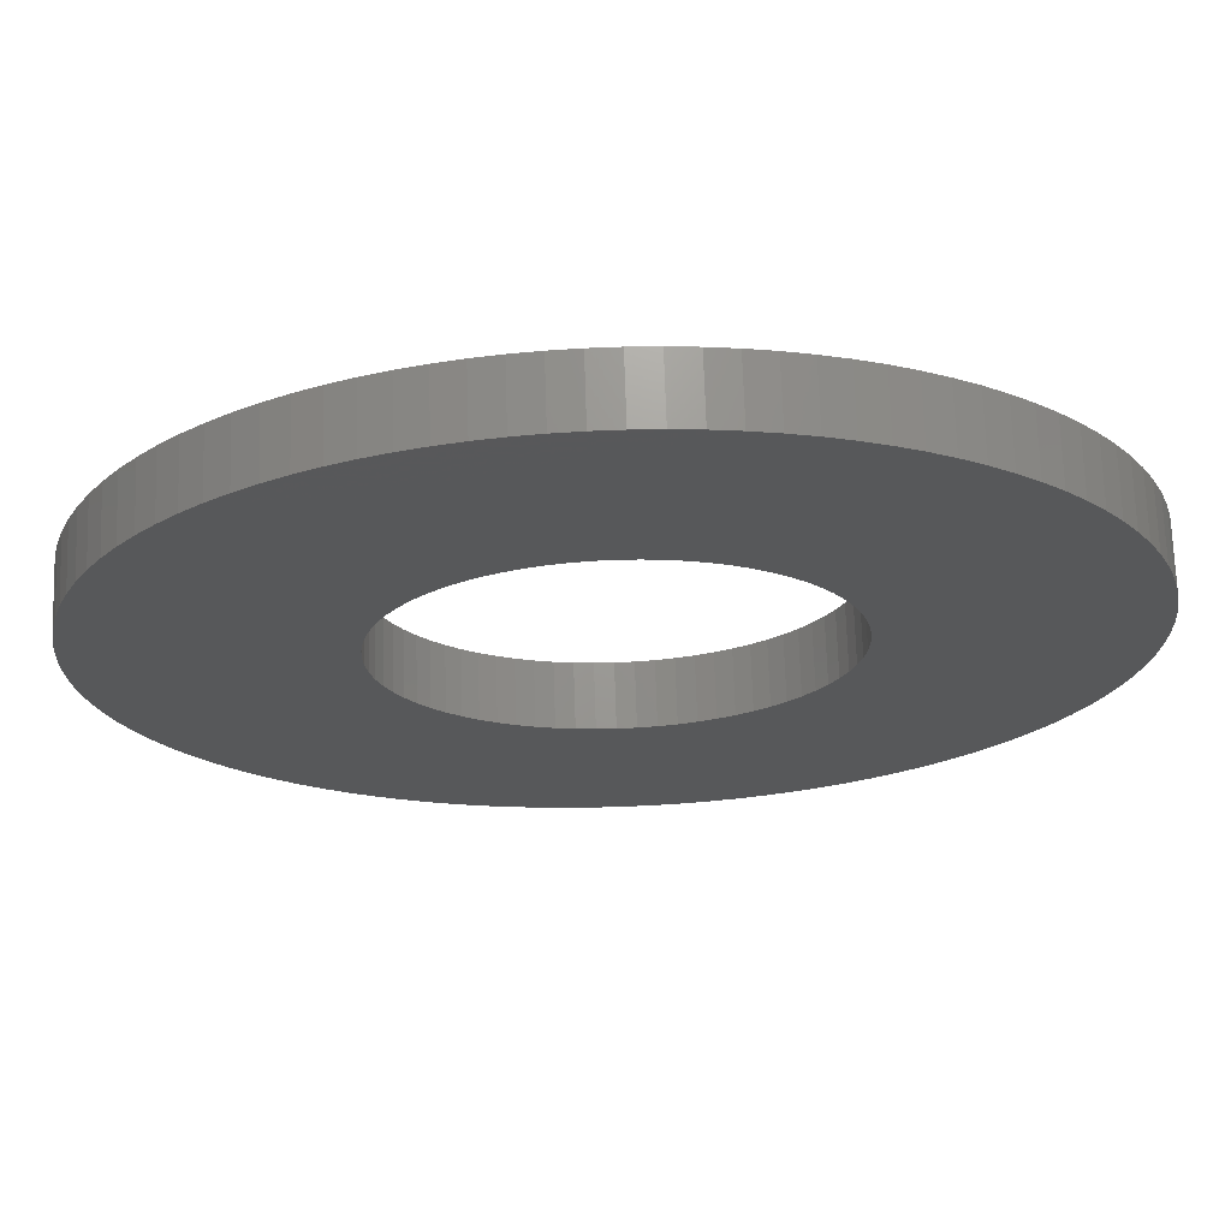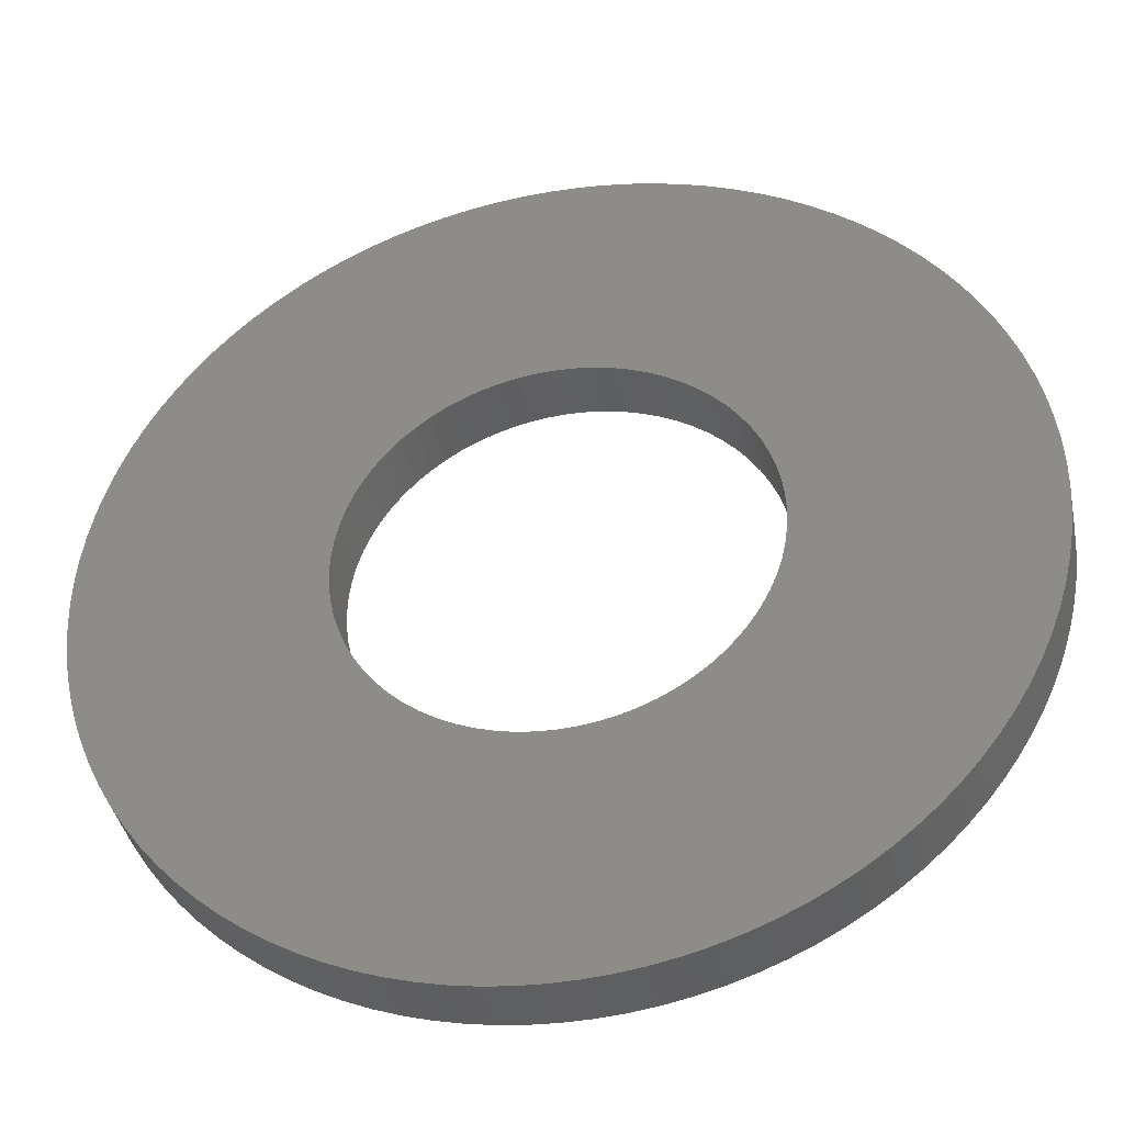
<metadata>
{"format":"stl","ext":"stl","renderer":"f3d","projection":"perspective","resolution":1024,"background":"white","views":[{"elev":70.1,"azim":178.1,"up":"+Z"},{"elev":-39.5,"azim":11.6,"up":"+Z"}]}
</metadata>
<code>
# stl→obj: 354 verts, 708 faces
v -0.3427 0.102 0.02998
v -0.3427 0 0.02998
v -0.344 0.102 0
v -0.344 0 0
v -0.3427 0.102 -0.02998
v -0.3427 0 -0.02998
v -0.3388 0 -0.05974
v -0.3388 0.102 0.05974
v -0.3388 0 0.05974
v -0.3323 0.102 0.08903
v -0.3323 0 0.08903
v -0.3233 0.102 0.1177
v -0.3233 0 0.1177
v -0.3118 0.102 0.1454
v -0.3118 0 0.1454
v -0.2979 0.102 0.172
v -0.2979 0 0.172
v -0.2818 0.102 0.1973
v -0.2818 0 0.1973
v -0.2635 0.102 0.2211
v -0.2635 0 0.2211
v -0.2432 0.102 0.2432
v -0.2432 0 0.2432
v -0.2211 0.102 0.2635
v -0.2211 0 0.2635
v -0.1973 0.102 0.2818
v -0.1973 0 0.2818
v -0.172 0.102 0.2979
v -0.172 0 0.2979
v -0.1454 0.102 0.3118
v -0.1454 0 0.3118
v -0.1177 0.102 0.3233
v -0.1177 0 0.3233
v -0.08903 0.102 0.3323
v -0.08903 0 0.3323
v -0.05974 0.102 0.3388
v -0.05974 0 0.3388
v -0.02998 0.102 0.3427
v -0.02998 0 0.3427
v 0 0.102 0.344
v 0 0 0.344
v 0.02998 0.102 0.3427
v 0.02998 0 0.3427
v 0.05974 0.102 0.3388
v 0.05974 0 0.3388
v 0.08903 0.102 0.3323
v 0.08903 0 0.3323
v 0.1177 0.102 0.3233
v 0.1177 0 0.3233
v 0.1454 0.102 0.3118
v 0.1454 0 0.3118
v 0.172 0.102 0.2979
v 0.172 0 0.2979
v 0.1973 0.102 0.2818
v 0.1973 0 0.2818
v 0.2211 0.102 0.2635
v 0.2211 0 0.2635
v 0.2432 0.102 0.2432
v 0.2432 0 0.2432
v 0.2635 0.102 0.2211
v 0.2635 0 0.2211
v 0.2818 0.102 0.1973
v 0.2818 0 0.1973
v 0.2979 0.102 0.172
v 0.2979 0 0.172
v 0.3118 0.102 0.1454
v 0.3118 0 0.1454
v 0.3233 0.102 0.1177
v 0.3233 0 0.1177
v 0.3323 0.102 0.08903
v 0.3323 0 0.08903
v 0.3388 0.102 0.05974
v 0.3388 0 0.05974
v 0.3427 0.102 0.02998
v 0.3427 0 0.02998
v 0.344 0.102 0
v 0.344 0 0
v 0.3427 0.102 -0.02998
v 0.3427 0 -0.02998
v 0.3388 0.102 -0.05974
v 0.3388 0 -0.05974
v 0.3323 0.102 -0.08903
v 0.3323 0 -0.08903
v 0.3233 0.102 -0.1177
v 0.3233 0 -0.1177
v 0.3118 0.102 -0.1454
v 0.3118 0 -0.1454
v 0.2979 0.102 -0.172
v 0.2979 0 -0.172
v 0.2818 0.102 -0.1973
v 0.2818 0 -0.1973
v 0.2635 0.102 -0.2211
v 0.2635 0 -0.2211
v 0.2432 0.102 -0.2432
v 0.2432 0 -0.2432
v 0.2211 0.102 -0.2635
v 0.2211 0 -0.2635
v 0.1973 0.102 -0.2818
v 0.1973 0 -0.2818
v 0.172 0.102 -0.2979
v 0.172 0 -0.2979
v 0.1454 0.102 -0.3118
v 0.1454 0 -0.3118
v 0.1177 0.102 -0.3233
v 0.1177 0 -0.3233
v 0.08903 0.102 -0.3323
v 0.08903 0 -0.3323
v 0.05974 0.102 -0.3388
v 0.05974 0 -0.3388
v 0.02998 0.102 -0.3427
v 0.02998 0 -0.3427
v 0 0.102 -0.344
v 0 0 -0.344
v -0.02998 0.102 -0.3427
v -0.02998 0 -0.3427
v -0.05974 0.102 -0.3388
v -0.05974 0 -0.3388
v -0.08903 0.102 -0.3323
v -0.08903 0 -0.3323
v -0.1177 0.102 -0.3233
v -0.1177 0 -0.3233
v -0.1454 0.102 -0.3118
v -0.1454 0 -0.3118
v -0.172 0.102 -0.2979
v -0.172 0 -0.2979
v -0.1973 0.102 -0.2818
v -0.1973 0 -0.2818
v -0.2211 0.102 -0.2635
v -0.2211 0 -0.2635
v -0.2432 0.102 -0.2432
v -0.2432 0 -0.2432
v -0.2635 0.102 -0.2211
v -0.2635 0 -0.2211
v -0.2818 0.102 -0.1973
v -0.2818 0 -0.1973
v -0.2979 0.102 -0.172
v -0.2979 0 -0.172
v -0.3118 0.102 -0.1454
v -0.3118 0 -0.1454
v -0.3233 0.102 -0.1177
v -0.3233 0 -0.1177
v -0.3323 0.102 -0.08903
v -0.3323 0 -0.08903
v -0.3388 0.102 -0.05974
v -0.7487 0.102 -0.04485
v -0.7487 0 -0.04485
v -0.75 0.102 0
v -0.75 0 0
v -0.7487 0.102 0.04485
v -0.7487 0 0.04485
v -0.7446 0.102 0.08955
v -0.7446 0 0.08955
v -0.7379 0.102 0.1339
v -0.7379 0 0.1339
v -0.7286 0.102 0.1778
v -0.7286 0 0.1778
v -0.7167 0.102 0.2211
v -0.7167 0 0.2211
v -0.7022 0.102 0.2635
v -0.7022 0 0.2635
v -0.6852 0.102 0.3051
v -0.6852 0 0.3051
v -0.6657 0.102 0.3455
v -0.6657 0 0.3455
v -0.6438 0.102 0.3847
v -0.6438 0 0.3847
v -0.6197 0.102 0.4225
v -0.6197 0 0.4225
v -0.5933 0.102 0.4588
v -0.5933 0 0.4588
v -0.5648 0.102 0.4935
v -0.5648 0 0.4935
v -0.5343 0.102 0.5263
v -0.5343 0 0.5263
v -0.5018 0.102 0.5574
v -0.5018 0 0.5574
v -0.4676 0.102 0.5864
v -0.4676 0 0.5864
v -0.4317 0.102 0.6133
v -0.4317 0 0.6133
v -0.3943 0.102 0.638
v -0.3943 0 0.638
v -0.3554 0.102 0.6604
v -0.3554 0 0.6604
v -0.3153 0.102 0.6805
v -0.3153 0 0.6805
v -0.274 0.102 0.6982
v -0.274 0 0.6982
v -0.2318 0.102 0.7133
v -0.2318 0 0.7133
v -0.1887 0.102 0.7259
v -0.1887 0 0.7259
v -0.1449 0.102 0.7359
v -0.1449 0 0.7359
v -0.1007 0.102 0.7432
v -0.1007 0 0.7432
v -0.05605 0.102 0.7479
v -0.05605 0 0.7479
v -0.01122 0.102 0.7499
v -0.01122 0 0.7499
v 0.03365 0.102 0.7492
v 0.03365 0 0.7492
v 0.0784 0.102 0.7459
v 0.0784 0 0.7459
v 0.1229 0.102 0.7399
v 0.1229 0 0.7399
v 0.1669 0.102 0.7312
v 0.1669 0 0.7312
v 0.2103 0.102 0.7199
v 0.2103 0 0.7199
v 0.253 0.102 0.706
v 0.253 0 0.706
v 0.2948 0.102 0.6896
v 0.2948 0 0.6896
v 0.3355 0.102 0.6708
v 0.3355 0 0.6708
v 0.375 0.102 0.6495
v 0.375 0 0.6495
v 0.4132 0.102 0.6259
v 0.4132 0 0.6259
v 0.4499 0.102 0.6001
v 0.4499 0 0.6001
v 0.4849 0.102 0.5721
v 0.4849 0 0.5721
v 0.5183 0.102 0.5421
v 0.5183 0 0.5421
v 0.5498 0.102 0.5101
v 0.5498 0 0.5101
v 0.5793 0.102 0.4763
v 0.5793 0 0.4763
v 0.6068 0.102 0.4408
v 0.6068 0 0.4408
v 0.632 0.102 0.4038
v 0.632 0 0.4038
v 0.6551 0.102 0.3652
v 0.6551 0 0.3652
v 0.6757 0.102 0.3254
v 0.6757 0 0.3254
v 0.694 0.102 0.2844
v 0.694 0 0.2844
v 0.7097 0.102 0.2424
v 0.7097 0 0.2424
v 0.723 0.102 0.1995
v 0.723 0 0.1995
v 0.7336 0.102 0.1559
v 0.7336 0 0.1559
v 0.7416 0.102 0.1118
v 0.7416 0 0.1118
v 0.747 0.102 0.06723
v 0.747 0 0.06723
v 0.7497 0.102 0.02244
v 0.7497 0 0.02244
v 0.7497 0.102 -0.02244
v 0.7497 0 -0.02244
v 0.747 0.102 -0.06723
v 0.747 0 -0.06723
v 0.7416 0.102 -0.1118
v 0.7416 0 -0.1118
v 0.7336 0.102 -0.1559
v 0.7336 0 -0.1559
v 0.723 0.102 -0.1995
v 0.723 0 -0.1995
v 0.7097 0.102 -0.2424
v 0.7097 0 -0.2424
v 0.694 0.102 -0.2844
v 0.694 0 -0.2844
v 0.6757 0.102 -0.3254
v 0.6757 0 -0.3254
v 0.6551 0.102 -0.3652
v 0.6551 0 -0.3652
v 0.632 0.102 -0.4038
v 0.632 0 -0.4038
v 0.6068 0.102 -0.4408
v 0.6068 0 -0.4408
v 0.5793 0.102 -0.4763
v 0.5793 0 -0.4763
v 0.5498 0.102 -0.5101
v 0.5498 0 -0.5101
v 0.5183 0.102 -0.5421
v 0.5183 0 -0.5421
v 0.4849 0.102 -0.5721
v 0.4849 0 -0.5721
v 0.4499 0.102 -0.6001
v 0.4499 0 -0.6001
v 0.4132 0.102 -0.6259
v 0.4132 0 -0.6259
v 0.375 0.102 -0.6495
v 0.375 0 -0.6495
v 0.3355 0.102 -0.6708
v 0.3355 0 -0.6708
v 0.2948 0.102 -0.6896
v 0.2948 0 -0.6896
v 0.253 0.102 -0.706
v 0.253 0 -0.706
v 0.2103 0.102 -0.7199
v 0.2103 0 -0.7199
v 0.1669 0.102 -0.7312
v 0.1669 0 -0.7312
v 0.1229 0.102 -0.7399
v 0.1229 0 -0.7399
v 0.0784 0.102 -0.7459
v 0.0784 0 -0.7459
v 0.03365 0.102 -0.7492
v 0.03365 0 -0.7492
v -0.01122 0.102 -0.7499
v -0.01122 0 -0.7499
v -0.05605 0.102 -0.7479
v -0.05605 0 -0.7479
v -0.1007 0.102 -0.7432
v -0.1007 0 -0.7432
v -0.1449 0.102 -0.7359
v -0.1449 0 -0.7359
v -0.1887 0.102 -0.7259
v -0.1887 0 -0.7259
v -0.2318 0.102 -0.7133
v -0.2318 0 -0.7133
v -0.274 0.102 -0.6982
v -0.274 0 -0.6982
v -0.3153 0.102 -0.6805
v -0.3153 0 -0.6805
v -0.3554 0.102 -0.6604
v -0.3554 0 -0.6604
v -0.3943 0.102 -0.638
v -0.3943 0 -0.638
v -0.4317 0.102 -0.6133
v -0.4317 0 -0.6133
v -0.4676 0.102 -0.5864
v -0.4676 0 -0.5864
v -0.5018 0.102 -0.5574
v -0.5018 0 -0.5574
v -0.5343 0.102 -0.5263
v -0.5343 0 -0.5263
v -0.5648 0.102 -0.4935
v -0.5648 0 -0.4935
v -0.5933 0.102 -0.4588
v -0.5933 0 -0.4588
v -0.6197 0.102 -0.4225
v -0.6197 0 -0.4225
v -0.6438 0.102 -0.3847
v -0.6438 0 -0.3847
v -0.6657 0.102 -0.3455
v -0.6657 0 -0.3455
v -0.6852 0.102 -0.3051
v -0.6852 0 -0.3051
v -0.7022 0.102 -0.2635
v -0.7022 0 -0.2635
v -0.7167 0.102 -0.2211
v -0.7167 0 -0.2211
v -0.7286 0.102 -0.1778
v -0.7286 0 -0.1778
v -0.7379 0.102 -0.1339
v -0.7379 0 -0.1339
v -0.7446 0.102 -0.08955
v -0.7446 0 -0.08955
f 1 2 3
f 3 2 4
f 3 4 5
f 5 4 6
f 5 6 7
f 1 8 2
f 2 8 9
f 9 8 10
f 9 10 11
f 11 10 12
f 11 12 13
f 13 12 14
f 13 14 15
f 15 14 16
f 15 16 17
f 17 16 18
f 17 18 19
f 19 18 20
f 19 20 21
f 21 20 22
f 21 22 23
f 23 22 24
f 23 24 25
f 25 24 26
f 25 26 27
f 27 26 28
f 27 28 29
f 29 28 30
f 29 30 31
f 31 30 32
f 31 32 33
f 33 32 34
f 33 34 35
f 35 34 36
f 35 36 37
f 37 36 38
f 37 38 39
f 39 38 40
f 39 40 41
f 41 40 42
f 41 42 43
f 43 42 44
f 43 44 45
f 45 44 46
f 45 46 47
f 47 46 48
f 47 48 49
f 49 48 50
f 49 50 51
f 51 50 52
f 51 52 53
f 53 52 54
f 53 54 55
f 55 54 56
f 55 56 57
f 57 56 58
f 57 58 59
f 59 58 60
f 59 60 61
f 61 60 62
f 61 62 63
f 63 62 64
f 63 64 65
f 65 64 66
f 65 66 67
f 67 66 68
f 67 68 69
f 69 68 70
f 69 70 71
f 71 70 72
f 71 72 73
f 73 72 74
f 73 74 75
f 75 74 76
f 75 76 77
f 77 76 78
f 77 78 79
f 79 78 80
f 79 80 81
f 81 80 82
f 81 82 83
f 83 82 84
f 83 84 85
f 85 84 86
f 85 86 87
f 87 86 88
f 87 88 89
f 89 88 90
f 89 90 91
f 91 90 92
f 91 92 93
f 93 92 94
f 93 94 95
f 95 94 96
f 95 96 97
f 97 96 98
f 97 98 99
f 99 98 100
f 99 100 101
f 101 100 102
f 101 102 103
f 103 102 104
f 103 104 105
f 105 104 106
f 105 106 107
f 107 106 108
f 107 108 109
f 109 108 110
f 109 110 111
f 111 110 112
f 111 112 113
f 113 112 114
f 113 114 115
f 115 114 116
f 115 116 117
f 117 116 118
f 117 118 119
f 119 118 120
f 119 120 121
f 121 120 122
f 121 122 123
f 123 122 124
f 123 124 125
f 125 124 126
f 125 126 127
f 127 126 128
f 127 128 129
f 129 128 130
f 129 130 131
f 131 130 132
f 131 132 133
f 133 132 134
f 133 134 135
f 135 134 136
f 135 136 137
f 137 136 138
f 137 138 139
f 139 138 140
f 139 140 141
f 141 140 142
f 141 142 143
f 143 142 144
f 143 144 7
f 7 144 5
f 145 146 147
f 147 146 148
f 147 148 149
f 149 148 150
f 149 150 151
f 151 150 152
f 151 152 153
f 153 152 154
f 153 154 155
f 155 154 156
f 155 156 157
f 157 156 158
f 157 158 159
f 159 158 160
f 159 160 161
f 161 160 162
f 161 162 163
f 163 162 164
f 163 164 165
f 165 164 166
f 165 166 167
f 167 166 168
f 167 168 169
f 169 168 170
f 169 170 171
f 171 170 172
f 171 172 173
f 173 172 174
f 173 174 175
f 175 174 176
f 175 176 177
f 177 176 178
f 177 178 179
f 179 178 180
f 179 180 181
f 181 180 182
f 181 182 183
f 183 182 184
f 183 184 185
f 185 184 186
f 185 186 187
f 187 186 188
f 187 188 189
f 189 188 190
f 189 190 191
f 191 190 192
f 191 192 193
f 193 192 194
f 193 194 195
f 195 194 196
f 195 196 197
f 197 196 198
f 197 198 199
f 199 198 200
f 199 200 201
f 201 200 202
f 201 202 203
f 203 202 204
f 203 204 205
f 205 204 206
f 205 206 207
f 207 206 208
f 207 208 209
f 209 208 210
f 209 210 211
f 211 210 212
f 211 212 213
f 213 212 214
f 213 214 215
f 215 214 216
f 215 216 217
f 217 216 218
f 217 218 219
f 219 218 220
f 219 220 221
f 221 220 222
f 221 222 223
f 223 222 224
f 223 224 225
f 225 224 226
f 225 226 227
f 227 226 228
f 227 228 229
f 229 228 230
f 229 230 231
f 231 230 232
f 231 232 233
f 233 232 234
f 233 234 235
f 235 234 236
f 235 236 237
f 237 236 238
f 237 238 239
f 239 238 240
f 239 240 241
f 241 240 242
f 241 242 243
f 243 242 244
f 243 244 245
f 245 244 246
f 245 246 247
f 247 246 248
f 247 248 249
f 249 248 250
f 249 250 251
f 251 250 252
f 251 252 253
f 253 252 254
f 253 254 255
f 255 254 256
f 255 256 257
f 257 256 258
f 257 258 259
f 259 258 260
f 259 260 261
f 261 260 262
f 261 262 263
f 263 262 264
f 263 264 265
f 265 264 266
f 265 266 267
f 267 266 268
f 267 268 269
f 269 268 270
f 269 270 271
f 271 270 272
f 271 272 273
f 273 272 274
f 273 274 275
f 275 274 276
f 275 276 277
f 277 276 278
f 277 278 279
f 279 278 280
f 279 280 281
f 281 280 282
f 281 282 283
f 283 282 284
f 283 284 285
f 285 284 286
f 285 286 287
f 287 286 288
f 287 288 289
f 289 288 290
f 289 290 291
f 291 290 292
f 291 292 293
f 293 292 294
f 293 294 295
f 295 294 296
f 295 296 297
f 297 296 298
f 297 298 299
f 299 298 300
f 299 300 301
f 301 300 302
f 301 302 303
f 303 302 304
f 303 304 305
f 305 304 306
f 305 306 307
f 307 306 308
f 307 308 309
f 309 308 310
f 309 310 311
f 311 310 312
f 311 312 313
f 313 312 314
f 313 314 315
f 315 314 316
f 315 316 317
f 317 316 318
f 317 318 319
f 319 318 320
f 319 320 321
f 321 320 322
f 321 322 323
f 323 322 324
f 323 324 325
f 325 324 326
f 325 326 327
f 327 326 328
f 327 328 329
f 329 328 330
f 329 330 331
f 331 330 332
f 331 332 333
f 333 332 334
f 333 334 335
f 335 334 336
f 335 336 337
f 337 336 338
f 337 338 339
f 339 338 340
f 339 340 341
f 341 340 342
f 341 342 343
f 343 342 344
f 343 344 345
f 345 344 346
f 345 346 347
f 347 346 348
f 347 348 349
f 349 348 350
f 349 350 351
f 351 350 352
f 351 352 353
f 353 352 354
f 353 354 145
f 145 354 146
f 5 145 3
f 3 145 147
f 3 147 149
f 145 5 353
f 353 5 144
f 353 144 351
f 351 144 349
f 349 144 142
f 349 142 347
f 347 142 140
f 347 140 345
f 345 140 343
f 343 140 138
f 343 138 341
f 341 138 136
f 341 136 339
f 339 136 134
f 339 134 337
f 337 134 335
f 335 134 132
f 335 132 333
f 333 132 130
f 333 130 331
f 331 130 329
f 329 130 128
f 329 128 327
f 327 128 126
f 327 126 325
f 325 126 323
f 323 126 124
f 323 124 321
f 321 124 122
f 321 122 319
f 319 122 317
f 317 122 120
f 317 120 315
f 315 120 118
f 315 118 313
f 313 118 311
f 311 118 116
f 311 116 309
f 309 116 114
f 309 114 307
f 307 114 305
f 305 114 112
f 305 112 303
f 303 112 110
f 303 110 301
f 301 110 108
f 301 108 299
f 299 108 297
f 297 108 106
f 297 106 295
f 295 106 104
f 295 104 293
f 293 104 291
f 291 104 102
f 291 102 289
f 289 102 100
f 289 100 287
f 287 100 285
f 285 100 98
f 285 98 283
f 283 98 96
f 283 96 281
f 281 96 279
f 279 96 94
f 279 94 277
f 277 94 92
f 277 92 275
f 275 92 273
f 273 92 90
f 273 90 271
f 271 90 88
f 271 88 269
f 269 88 86
f 269 86 267
f 267 86 265
f 265 86 84
f 265 84 263
f 263 84 82
f 263 82 261
f 261 82 259
f 259 82 80
f 259 80 257
f 257 80 78
f 257 78 255
f 255 78 253
f 253 78 76
f 253 76 251
f 251 76 74
f 251 74 249
f 249 74 247
f 247 74 72
f 247 72 245
f 245 72 70
f 245 70 243
f 243 70 241
f 241 70 68
f 241 68 239
f 239 68 66
f 239 66 237
f 237 66 235
f 235 66 64
f 235 64 233
f 233 64 62
f 233 62 231
f 231 62 60
f 231 60 229
f 229 60 227
f 227 60 58
f 227 58 225
f 225 58 56
f 225 56 223
f 223 56 221
f 221 56 54
f 221 54 219
f 219 54 52
f 219 52 217
f 217 52 215
f 215 52 50
f 215 50 213
f 213 50 48
f 213 48 211
f 211 48 209
f 209 48 46
f 209 46 207
f 207 46 44
f 207 44 205
f 205 44 203
f 203 44 42
f 203 42 201
f 201 42 40
f 201 40 199
f 199 40 38
f 199 38 197
f 197 38 195
f 195 38 193
f 193 38 191
f 191 38 189
f 189 38 187
f 187 38 185
f 185 38 183
f 183 38 181
f 181 38 179
f 179 38 36
f 179 36 177
f 177 36 175
f 175 36 173
f 173 36 171
f 171 36 169
f 169 36 167
f 167 36 34
f 167 34 32
f 32 30 167
f 167 30 28
f 167 28 26
f 26 24 167
f 167 24 22
f 167 22 20
f 20 18 167
f 167 18 165
f 165 18 16
f 165 16 163
f 163 16 14
f 163 14 161
f 161 14 12
f 161 12 159
f 159 12 157
f 157 12 10
f 157 10 155
f 155 10 8
f 155 8 153
f 153 8 151
f 151 8 1
f 151 1 149
f 149 1 3
f 2 150 4
f 4 150 148
f 4 148 146
f 150 2 152
f 152 2 9
f 152 9 154
f 154 9 156
f 156 9 11
f 156 11 158
f 158 11 13
f 158 13 160
f 160 13 162
f 162 13 15
f 162 15 164
f 164 15 17
f 164 17 166
f 166 17 19
f 166 19 21
f 21 23 166
f 166 23 25
f 166 25 27
f 27 29 166
f 166 29 31
f 166 31 33
f 33 35 166
f 166 35 37
f 166 37 168
f 168 37 170
f 170 37 172
f 172 37 174
f 174 37 176
f 176 37 178
f 178 37 180
f 180 37 182
f 182 37 184
f 184 37 186
f 186 37 188
f 188 37 190
f 190 37 192
f 192 37 194
f 194 37 196
f 196 37 39
f 196 39 198
f 198 39 200
f 200 39 41
f 200 41 202
f 202 41 43
f 202 43 204
f 204 43 45
f 204 45 206
f 206 45 208
f 208 45 47
f 208 47 210
f 210 47 49
f 210 49 212
f 212 49 214
f 214 49 51
f 214 51 216
f 216 51 53
f 216 53 218
f 218 53 220
f 220 53 55
f 220 55 222
f 222 55 57
f 222 57 224
f 224 57 226
f 226 57 59
f 226 59 228
f 228 59 61
f 228 61 230
f 230 61 232
f 232 61 63
f 232 63 234
f 234 63 65
f 234 65 236
f 236 65 67
f 236 67 238
f 238 67 240
f 240 67 69
f 240 69 242
f 242 69 71
f 242 71 244
f 244 71 246
f 246 71 73
f 246 73 248
f 248 73 75
f 248 75 250
f 250 75 252
f 252 75 77
f 252 77 254
f 254 77 79
f 254 79 256
f 256 79 258
f 258 79 81
f 258 81 260
f 260 81 83
f 260 83 262
f 262 83 264
f 264 83 85
f 264 85 266
f 266 85 87
f 266 87 268
f 268 87 270
f 270 87 89
f 270 89 272
f 272 89 91
f 272 91 274
f 274 91 93
f 274 93 276
f 276 93 278
f 278 93 95
f 278 95 280
f 280 95 97
f 280 97 282
f 282 97 284
f 284 97 99
f 284 99 286
f 286 99 101
f 286 101 288
f 288 101 290
f 290 101 103
f 290 103 292
f 292 103 105
f 292 105 294
f 294 105 296
f 296 105 107
f 296 107 298
f 298 107 109
f 298 109 300
f 300 109 302
f 302 109 111
f 302 111 304
f 304 111 113
f 304 113 306
f 306 113 115
f 306 115 308
f 308 115 310
f 310 115 117
f 310 117 312
f 312 117 119
f 312 119 314
f 314 119 316
f 316 119 121
f 316 121 318
f 318 121 123
f 318 123 320
f 320 123 322
f 322 123 125
f 322 125 324
f 324 125 127
f 324 127 326
f 326 127 328
f 328 127 129
f 328 129 330
f 330 129 131
f 330 131 332
f 332 131 334
f 334 131 133
f 334 133 336
f 336 133 135
f 336 135 338
f 338 135 340
f 340 135 137
f 340 137 342
f 342 137 139
f 342 139 344
f 344 139 141
f 344 141 346
f 346 141 348
f 348 141 143
f 348 143 350
f 350 143 7
f 350 7 352
f 352 7 354
f 354 7 6
f 354 6 146
f 146 6 4

</code>
